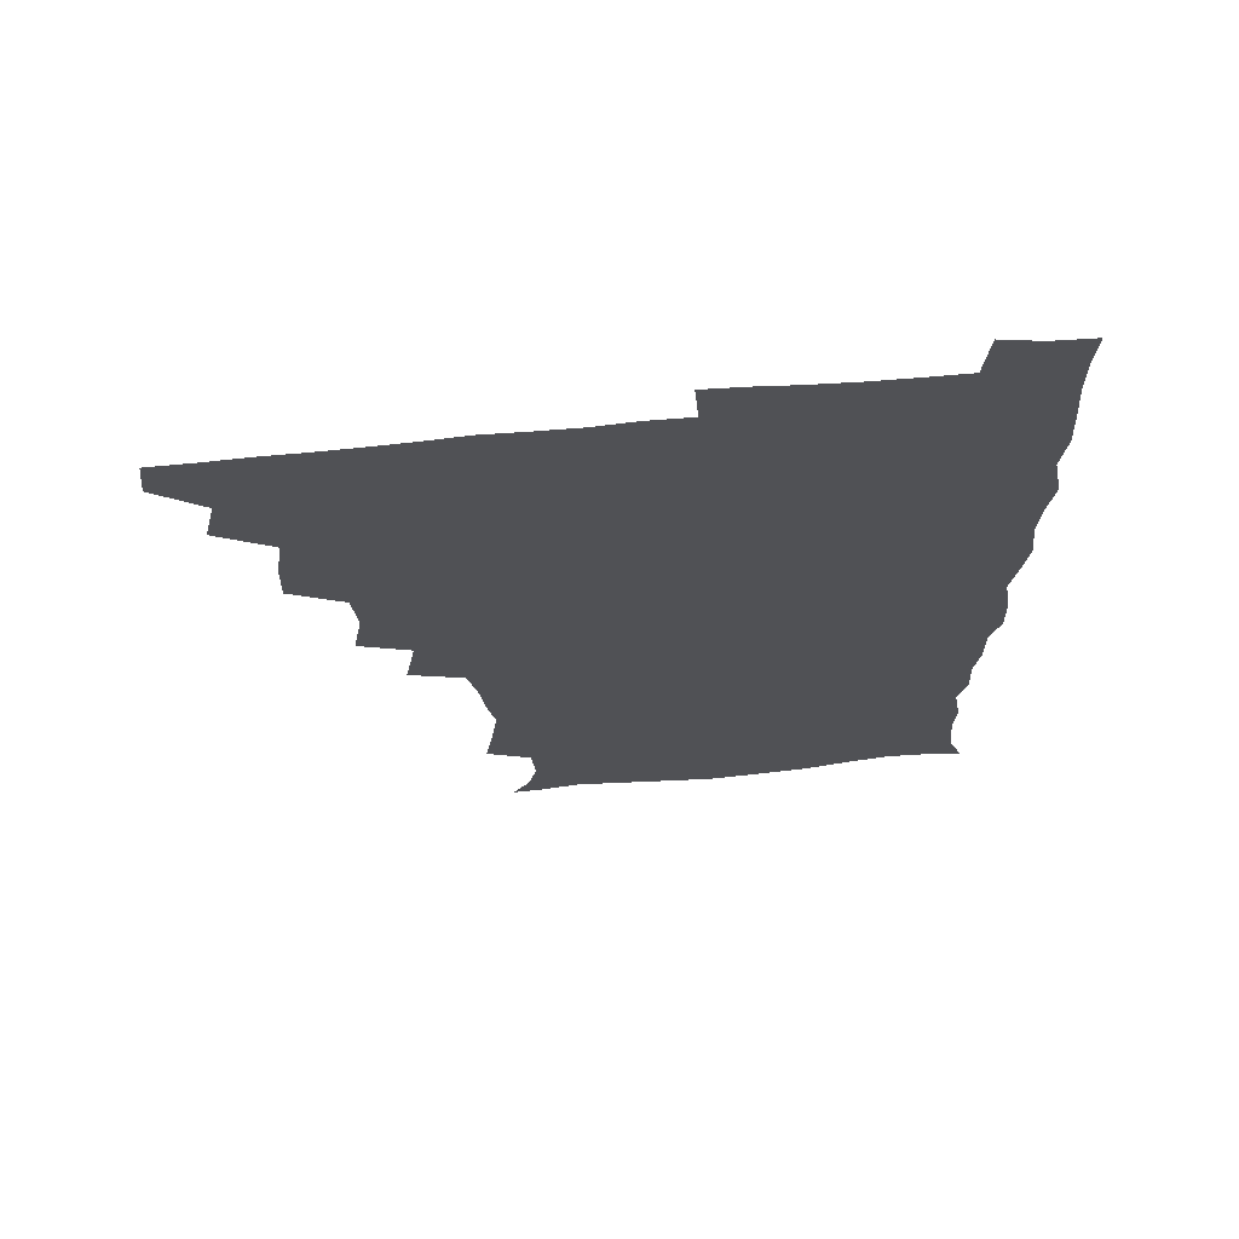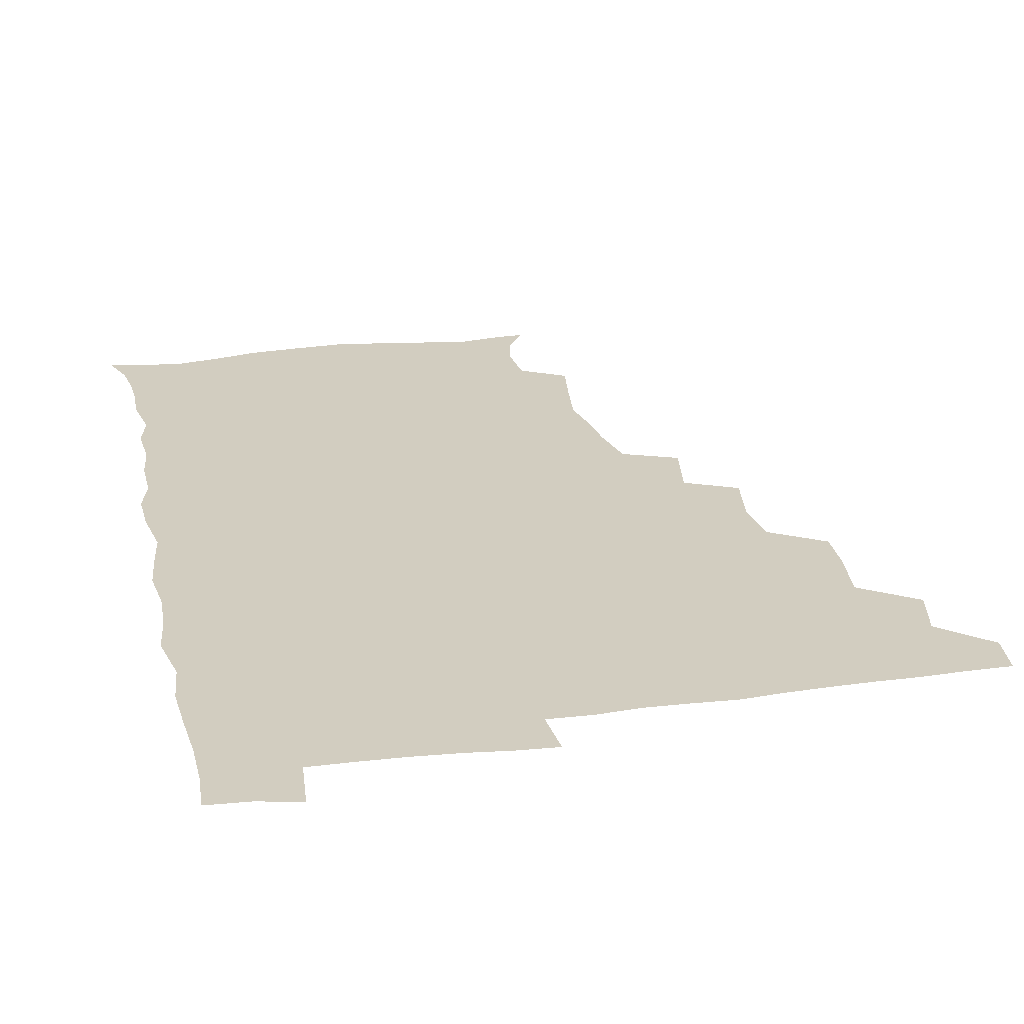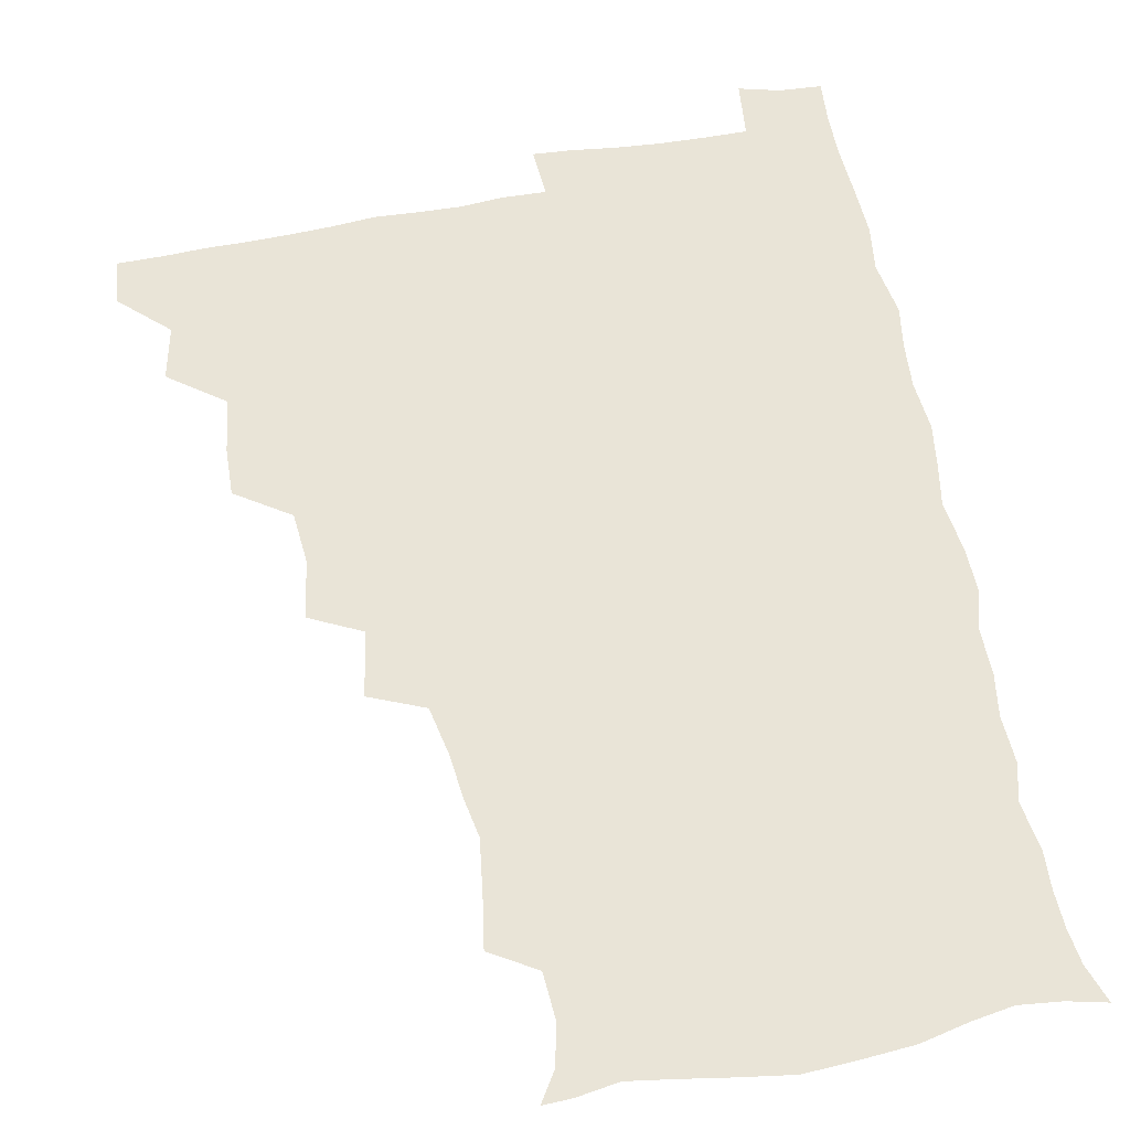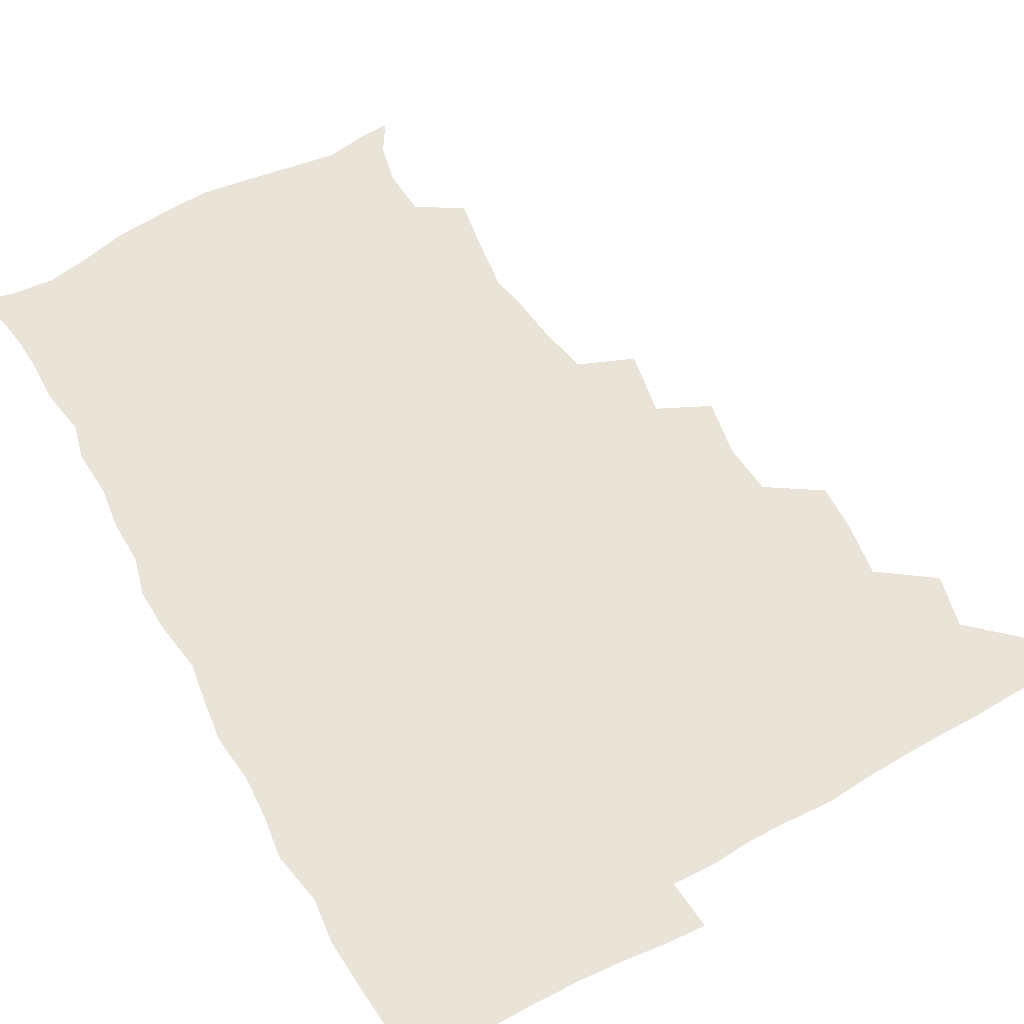
<metadata>
{"format":"obj","ext":"obj","renderer":"f3d","projection":"perspective","resolution":1024,"background":"white","views":[{"elev":69.1,"azim":-5.3,"up":"+Y"},{"elev":24.7,"azim":168.0,"up":"+Z"},{"elev":61.1,"azim":-10.8,"up":"+Z"},{"elev":61.2,"azim":150.9,"up":"+Z"}]}
</metadata>
<code>
v 464.5 494.5 0
v 466.2 509.9 0
v 477.1 461 0
v 481.2 479.3 0
v 481.8 495 0
v 482.1 510 0
v 493.1 412 0
v 493.6 428.2 0
v 496.1 447.4 0
v 497 464.6 0
v 498.2 480.3 0
v 497.3 495.4 0
v 496.7 510.7 0
v 510.2 362.1 0
v 513.5 382.1 0
v 511.8 399.9 0
v 513.9 419.8 0
v 513.2 435.5 0
v 514 451.6 0
v 514.9 467 0
v 513.4 480.9 0
v 512.8 495.4 0
v 511.8 510.6 0
v 524.4 331 0
v 528.3 353.5 0
v 528.6 372 0
v 529 389.4 0
v 528.7 405.8 0
v 527.6 420.2 0
v 527.2 435.1 0
v 528.4 451.7 0
v 528.7 466.7 0
v 528 481.1 0
v 527.3 495.7 0
v 526.6 510.9 0
v 546.6 241.1 0
v 549.1 257.7 0
v 551.7 277.3 0
v 549.1 290.3 0
v 547.1 306.6 0
v 543.5 323.2 0
v 543.4 342.2 0
v 543.7 359.3 0
v 543.4 375.4 0
v 543.8 392.3 0
v 542.9 406.5 0
v 542.6 421.6 0
v 543.6 437.8 0
v 543.1 452 0
v 543.6 466.8 0
v 542.5 481.5 0
v 542 496.1 0
v 541.2 511.6 0
v 554.4 191.5 0
v 560.7 201.7 0
v 563.7 215.6 0
v 562.4 231.8 0
v 562.4 249.9 0
v 562.8 266.3 0
v 562.6 281.8 0
v 562.1 298.7 0
v 559.8 313 0
v 559.2 330.2 0
v 557.9 344.9 0
v 558.6 362.5 0
v 558.6 378.3 0
v 557.2 391.8 0
v 558.2 408.4 0
v 558.4 423.7 0
v 558.1 438 0
v 558.5 453 0
v 557.6 467.1 0
v 557.9 481.2 0
v 557 496 0
v 555.5 512.8 0
v 564.3 192 0
v 570 202.8 0
v 576.4 223.9 0
v 576.4 240.4 0
v 576.7 256.6 0
v 575.2 269.3 0
v 575.3 285.6 0
v 575.5 304.1 0
v 575.1 318.5 0
v 573.6 333 0
v 573.6 348.9 0
v 572.7 363.2 0
v 573.3 380.3 0
v 573.3 394.7 0
v 572.3 408.1 0
v 573.1 424.5 0
v 573 438.7 0
v 572.7 452.8 0
v 572.3 466.9 0
v 572.5 481.1 0
v 571.6 496.2 0
v 570.6 512 0
v 579 194.3 0
v 587.1 212.2 0
v 589.1 226.7 0
v 589.6 242.8 0
v 589.7 259.3 0
v 589.2 273.9 0
v 589.5 288.9 0
v 588.5 303 0
v 588.7 322.1 0
v 587.7 333.4 0
v 587.8 350 0
v 587.5 364.6 0
v 587.2 379.1 0
v 587.6 395.3 0
v 587.1 409 0
v 587.2 423.6 0
v 587.3 438.5 0
v 587.1 452.6 0
v 587.2 467 0
v 587 481.4 0
v 586.4 496.5 0
v 585.9 511.6 0
v 594.1 192.1 0
v 600.9 212 0
v 603.2 229.5 0
v 603.4 244.7 0
v 603.2 258.5 0
v 602.3 271.9 0
v 602.5 290.5 0
v 603.3 306.3 0
v 602.2 320.1 0
v 602.1 334.9 0
v 602.1 351.4 0
v 602 365.8 0
v 601.8 379.7 0
v 601.8 395.1 0
v 602 410.2 0
v 601.9 424.2 0
v 601.9 438.7 0
v 601.9 452.7 0
v 602.1 467 0
v 602.2 481.2 0
v 602 495.7 0
v 600.7 512.7 0
v 611.7 189.2 0
v 616 212.7 0
v 617.1 229.3 0
v 616.8 245.2 0
v 617.3 262.1 0
v 617.1 277.3 0
v 616.8 289 0
v 616.4 308.4 0
v 616.4 320.6 0
v 616.4 336.7 0
v 616.2 351 0
v 616.1 365 0
v 616.2 381.1 0
v 616.2 395.8 0
v 616.2 410.3 0
v 616.3 424.3 0
v 616.2 438.2 0
v 616.5 452.7 0
v 617.2 467.4 0
v 617.1 481.1 0
v 616.8 495.7 0
v 616 512.3 0
v 614.6 529.2 0
v 630.1 186.6 0
v 630.7 211.5 0
v 630.9 232.4 0
v 631.1 246 0
v 631.2 262.6 0
v 630.8 275.7 0
v 631.1 291.9 0
v 630.5 306.4 0
v 630.3 321.4 0
v 630.2 337.4 0
v 630.4 350.2 0
v 630.3 365.9 0
v 630.3 380.8 0
v 630.3 395.5 0
v 630.3 409.9 0
v 630.7 426 0
v 630.8 439 0
v 631 452.8 0
v 631.3 467.3 0
v 631.4 481.3 0
v 631.3 495.6 0
v 630.6 511.6 0
v 628.4 528.4 0
v 648.4 187.6 0
v 646 213.2 0
v 645.9 228.6 0
v 645 244.7 0
v 644.6 262.2 0
v 644.6 276.4 0
v 644.6 292.5 0
v 644.3 307.7 0
v 644.7 320.3 0
v 644.2 336.2 0
v 644.3 351.5 0
v 644.5 365.6 0
v 644.5 380.5 0
v 644.5 395.2 0
v 644.3 411.3 0
v 644.8 424.9 0
v 645 438.7 0
v 645.3 453 0
v 645.5 467.7 0
v 645.7 481.5 0
v 645.9 495.7 0
v 646.6 509.2 0
v 643.7 526.6 0
v 666.4 189 0
v 661.6 211.1 0
v 659.5 230.3 0
v 659.3 243.9 0
v 657.9 262.1 0
v 658.7 274.9 0
v 657.7 292.9 0
v 657.9 307 0
v 658.4 320.6 0
v 658.1 336.1 0
v 657.9 351.2 0
v 658.9 364.4 0
v 658.7 379.8 0
v 659.3 393.3 0
v 658.4 410.3 0
v 658.8 424.4 0
v 659.6 437.9 0
v 659.5 453.2 0
v 659.5 467.7 0
v 660.1 481.6 0
v 660.3 495.8 0
v 660.4 509.9 0
v 659.4 525.5 0
v 682.7 192.8 0
v 676.7 211.4 0
v 673.9 228.7 0
v 673 244.3 0
v 672.4 259.2 0
v 672 274.9 0
v 671.3 291.2 0
v 671.2 306.3 0
v 672.3 319.6 0
v 671.8 335.4 0
v 672.9 348.8 0
v 672.8 363.7 0
v 672.2 379.9 0
v 673 393.5 0
v 672 410.3 0
v 672.9 423.9 0
v 673.3 438.4 0
v 674.1 452.4 0
v 673.9 467.4 0
v 674 482.2 0
v 674.8 496.1 0
v 675 510.5 0
v 675.2 525.1 0
v 697.3 195.2 0
v 692.2 209.9 0
v 688.7 226.2 0
v 686.5 243 0
v 685.6 258.4 0
v 685.7 272.9 0
v 685.2 288.7 0
v 686.5 301.9 0
v 685.1 319.4 0
v 686.4 332.9 0
v 686 348.5 0
v 686.8 362.4 0
v 686 378.4 0
v 687.1 392.5 0
v 687.1 407.7 0
v 687.2 422.5 0
v 687.1 437.7 0
v 688.4 451.6 0
v 687.5 467.9 0
v 688.4 481.7 0
v 688.8 496 0
v 689.8 510.4 0
v 690.3 525 0
v 691.9 544.2 0
v 711.8 193.7 0
v 706.7 207.6 0
v 703.8 222 0
v 702.4 236.7 0
v 699.8 253.9 0
v 699.9 268.1 0
v 699.8 283.8 0
v 699.5 299.3 0
v 700.5 313.9 0
v 701.4 328.3 0
v 702.9 342.6 0
v 701.2 359.1 0
v 701.5 373.8 0
v 703.3 387.9 0
v 702.5 404 0
v 703.6 418.2 0
v 701.8 435.4 0
v 704.1 449 0
v 702 466.1 0
v 702.3 480.9 0
v 703.7 495.2 0
v 704.4 510.1 0
v 704.2 524.7 0
v 706 540.6 0
v 725.1 190.7 0
v 720.4 203.7 0
v 718.6 215.8 0
v 718 228.3 0
v 718.5 241.2 0
v 715.7 258.1 0
v 718.8 270.7 0
v 717.7 287.1 0
v 719.6 301.6 0
v 719.3 317.7 0
v 722.9 331 0
v 722.3 346.8 0
v 719.6 364.6 0
v 721.8 379.1 0
v 723.6 394 0
v 721.7 410.9 0
v 722.5 426.7 0
v 724.5 441.2 0
v 721 459.7 0
v 722.7 475.3 0
v 721.7 492 0
v 720.3 509.2 0
v 720 524.8 0
v 720.8 539.8 0
f 4 5 1
f 1 5 2
f 5 6 2
f 9 10 3
f 3 10 4
f 10 11 4
f 4 11 5
f 11 12 5
f 5 12 6
f 12 13 6
f 16 17 7
f 7 17 8
f 17 18 8
f 8 18 9
f 18 19 9
f 9 19 10
f 19 20 10
f 10 20 11
f 20 21 11
f 11 21 12
f 21 22 12
f 12 22 13
f 22 23 13
f 25 26 14
f 14 26 15
f 26 27 15
f 15 27 16
f 27 28 16
f 16 28 17
f 28 29 17
f 17 29 18
f 29 30 18
f 18 30 19
f 30 31 19
f 19 31 20
f 31 32 20
f 20 32 21
f 32 33 21
f 21 33 22
f 33 34 22
f 22 34 23
f 34 35 23
f 41 42 24
f 24 42 25
f 42 43 25
f 25 43 26
f 43 44 26
f 26 44 27
f 44 45 27
f 27 45 28
f 45 46 28
f 28 46 29
f 46 47 29
f 29 47 30
f 47 48 30
f 30 48 31
f 48 49 31
f 31 49 32
f 49 50 32
f 32 50 33
f 50 51 33
f 33 51 34
f 51 52 34
f 34 52 35
f 52 53 35
f 57 58 36
f 36 58 37
f 58 59 37
f 37 59 38
f 59 60 38
f 38 60 39
f 60 61 39
f 39 61 40
f 61 62 40
f 40 62 41
f 62 63 41
f 41 63 42
f 63 64 42
f 42 64 43
f 64 65 43
f 43 65 44
f 65 66 44
f 44 66 45
f 66 67 45
f 45 67 46
f 67 68 46
f 46 68 47
f 68 69 47
f 47 69 48
f 69 70 48
f 48 70 49
f 70 71 49
f 49 71 50
f 71 72 50
f 50 72 51
f 72 73 51
f 51 73 52
f 73 74 52
f 52 74 53
f 74 75 53
f 54 76 55
f 76 77 55
f 55 77 56
f 77 78 56
f 56 78 57
f 78 79 57
f 57 79 58
f 79 80 58
f 58 80 59
f 80 81 59
f 59 81 60
f 81 82 60
f 60 82 61
f 82 83 61
f 61 83 62
f 83 84 62
f 62 84 63
f 84 85 63
f 63 85 64
f 85 86 64
f 64 86 65
f 86 87 65
f 65 87 66
f 87 88 66
f 66 88 67
f 88 89 67
f 67 89 68
f 89 90 68
f 68 90 69
f 90 91 69
f 69 91 70
f 91 92 70
f 70 92 71
f 92 93 71
f 71 93 72
f 93 94 72
f 72 94 73
f 94 95 73
f 73 95 74
f 95 96 74
f 74 96 75
f 96 97 75
f 76 98 77
f 98 99 77
f 77 99 78
f 99 100 78
f 78 100 79
f 100 101 79
f 79 101 80
f 101 102 80
f 80 102 81
f 102 103 81
f 81 103 82
f 103 104 82
f 82 104 83
f 104 105 83
f 83 105 84
f 105 106 84
f 84 106 85
f 106 107 85
f 85 107 86
f 107 108 86
f 86 108 87
f 108 109 87
f 87 109 88
f 109 110 88
f 88 110 89
f 110 111 89
f 89 111 90
f 111 112 90
f 90 112 91
f 112 113 91
f 91 113 92
f 113 114 92
f 92 114 93
f 114 115 93
f 93 115 94
f 115 116 94
f 94 116 95
f 116 117 95
f 95 117 96
f 117 118 96
f 96 118 97
f 118 119 97
f 98 120 99
f 120 121 99
f 99 121 100
f 121 122 100
f 100 122 101
f 122 123 101
f 101 123 102
f 123 124 102
f 102 124 103
f 124 125 103
f 103 125 104
f 125 126 104
f 104 126 105
f 126 127 105
f 105 127 106
f 127 128 106
f 106 128 107
f 128 129 107
f 107 129 108
f 129 130 108
f 108 130 109
f 130 131 109
f 109 131 110
f 131 132 110
f 110 132 111
f 132 133 111
f 111 133 112
f 133 134 112
f 112 134 113
f 134 135 113
f 113 135 114
f 135 136 114
f 114 136 115
f 136 137 115
f 115 137 116
f 137 138 116
f 116 138 117
f 138 139 117
f 117 139 118
f 139 140 118
f 118 140 119
f 140 141 119
f 120 142 121
f 142 143 121
f 121 143 122
f 143 144 122
f 122 144 123
f 144 145 123
f 123 145 124
f 145 146 124
f 124 146 125
f 146 147 125
f 125 147 126
f 147 148 126
f 126 148 127
f 148 149 127
f 127 149 128
f 149 150 128
f 128 150 129
f 150 151 129
f 129 151 130
f 151 152 130
f 130 152 131
f 152 153 131
f 131 153 132
f 153 154 132
f 132 154 133
f 154 155 133
f 133 155 134
f 155 156 134
f 134 156 135
f 156 157 135
f 135 157 136
f 157 158 136
f 136 158 137
f 158 159 137
f 137 159 138
f 159 160 138
f 138 160 139
f 160 161 139
f 139 161 140
f 161 162 140
f 140 162 141
f 162 163 141
f 142 165 143
f 165 166 143
f 143 166 144
f 166 167 144
f 144 167 145
f 167 168 145
f 145 168 146
f 168 169 146
f 146 169 147
f 169 170 147
f 147 170 148
f 170 171 148
f 148 171 149
f 171 172 149
f 149 172 150
f 172 173 150
f 150 173 151
f 173 174 151
f 151 174 152
f 174 175 152
f 152 175 153
f 175 176 153
f 153 176 154
f 176 177 154
f 154 177 155
f 177 178 155
f 155 178 156
f 178 179 156
f 156 179 157
f 179 180 157
f 157 180 158
f 180 181 158
f 158 181 159
f 181 182 159
f 159 182 160
f 182 183 160
f 160 183 161
f 183 184 161
f 161 184 162
f 184 185 162
f 162 185 163
f 185 186 163
f 163 186 164
f 186 187 164
f 165 188 166
f 188 189 166
f 166 189 167
f 189 190 167
f 167 190 168
f 190 191 168
f 168 191 169
f 191 192 169
f 169 192 170
f 192 193 170
f 170 193 171
f 193 194 171
f 171 194 172
f 194 195 172
f 172 195 173
f 195 196 173
f 173 196 174
f 196 197 174
f 174 197 175
f 197 198 175
f 175 198 176
f 198 199 176
f 176 199 177
f 199 200 177
f 177 200 178
f 200 201 178
f 178 201 179
f 201 202 179
f 179 202 180
f 202 203 180
f 180 203 181
f 203 204 181
f 181 204 182
f 204 205 182
f 182 205 183
f 205 206 183
f 183 206 184
f 206 207 184
f 184 207 185
f 207 208 185
f 185 208 186
f 208 209 186
f 186 209 187
f 209 210 187
f 188 211 189
f 211 212 189
f 189 212 190
f 212 213 190
f 190 213 191
f 213 214 191
f 191 214 192
f 214 215 192
f 192 215 193
f 215 216 193
f 193 216 194
f 216 217 194
f 194 217 195
f 217 218 195
f 195 218 196
f 218 219 196
f 196 219 197
f 219 220 197
f 197 220 198
f 220 221 198
f 198 221 199
f 221 222 199
f 199 222 200
f 222 223 200
f 200 223 201
f 223 224 201
f 201 224 202
f 224 225 202
f 202 225 203
f 225 226 203
f 203 226 204
f 226 227 204
f 204 227 205
f 227 228 205
f 205 228 206
f 228 229 206
f 206 229 207
f 229 230 207
f 207 230 208
f 230 231 208
f 208 231 209
f 231 232 209
f 209 232 210
f 232 233 210
f 211 234 212
f 234 235 212
f 212 235 213
f 235 236 213
f 213 236 214
f 236 237 214
f 214 237 215
f 237 238 215
f 215 238 216
f 238 239 216
f 216 239 217
f 239 240 217
f 217 240 218
f 240 241 218
f 218 241 219
f 241 242 219
f 219 242 220
f 242 243 220
f 220 243 221
f 243 244 221
f 221 244 222
f 244 245 222
f 222 245 223
f 245 246 223
f 223 246 224
f 246 247 224
f 224 247 225
f 247 248 225
f 225 248 226
f 248 249 226
f 226 249 227
f 249 250 227
f 227 250 228
f 250 251 228
f 228 251 229
f 251 252 229
f 229 252 230
f 252 253 230
f 230 253 231
f 253 254 231
f 231 254 232
f 254 255 232
f 232 255 233
f 255 256 233
f 234 257 235
f 257 258 235
f 235 258 236
f 258 259 236
f 236 259 237
f 259 260 237
f 237 260 238
f 260 261 238
f 238 261 239
f 261 262 239
f 239 262 240
f 262 263 240
f 240 263 241
f 263 264 241
f 241 264 242
f 264 265 242
f 242 265 243
f 265 266 243
f 243 266 244
f 266 267 244
f 244 267 245
f 267 268 245
f 245 268 246
f 268 269 246
f 246 269 247
f 269 270 247
f 247 270 248
f 270 271 248
f 248 271 249
f 271 272 249
f 249 272 250
f 272 273 250
f 250 273 251
f 273 274 251
f 251 274 252
f 274 275 252
f 252 275 253
f 275 276 253
f 253 276 254
f 276 277 254
f 254 277 255
f 277 278 255
f 255 278 256
f 278 279 256
f 257 281 258
f 281 282 258
f 258 282 259
f 282 283 259
f 259 283 260
f 283 284 260
f 260 284 261
f 284 285 261
f 261 285 262
f 285 286 262
f 262 286 263
f 286 287 263
f 263 287 264
f 287 288 264
f 264 288 265
f 288 289 265
f 265 289 266
f 289 290 266
f 266 290 267
f 290 291 267
f 267 291 268
f 291 292 268
f 268 292 269
f 292 293 269
f 269 293 270
f 293 294 270
f 270 294 271
f 294 295 271
f 271 295 272
f 295 296 272
f 272 296 273
f 296 297 273
f 273 297 274
f 297 298 274
f 274 298 275
f 298 299 275
f 275 299 276
f 299 300 276
f 276 300 277
f 300 301 277
f 277 301 278
f 301 302 278
f 278 302 279
f 302 303 279
f 279 303 280
f 303 304 280
f 281 305 282
f 305 306 282
f 282 306 283
f 306 307 283
f 283 307 284
f 307 308 284
f 284 308 285
f 308 309 285
f 285 309 286
f 309 310 286
f 286 310 287
f 310 311 287
f 287 311 288
f 311 312 288
f 288 312 289
f 312 313 289
f 289 313 290
f 313 314 290
f 290 314 291
f 314 315 291
f 291 315 292
f 315 316 292
f 292 316 293
f 316 317 293
f 293 317 294
f 317 318 294
f 294 318 295
f 318 319 295
f 295 319 296
f 319 320 296
f 296 320 297
f 320 321 297
f 297 321 298
f 321 322 298
f 298 322 299
f 322 323 299
f 299 323 300
f 323 324 300
f 300 324 301
f 324 325 301
f 301 325 302
f 325 326 302
f 302 326 303
f 326 327 303
f 303 327 304
f 327 328 304

</code>
